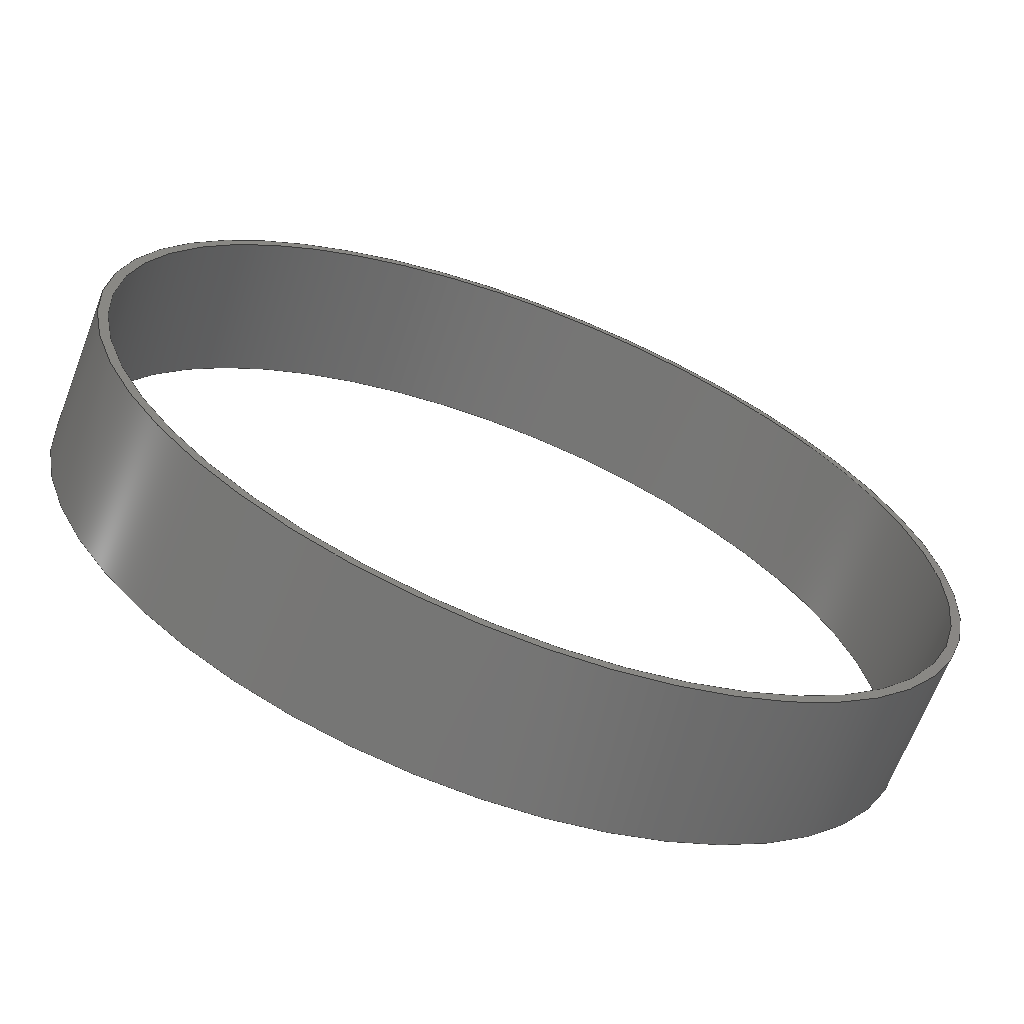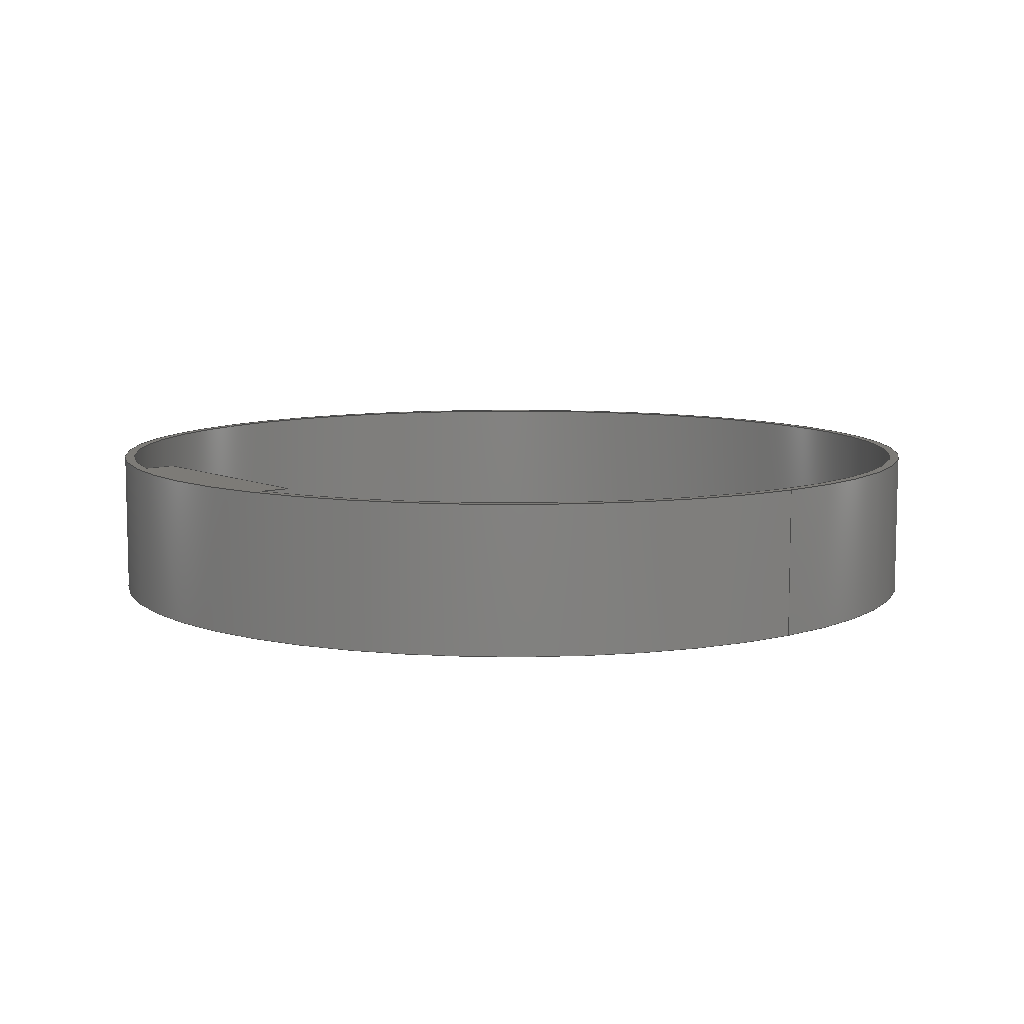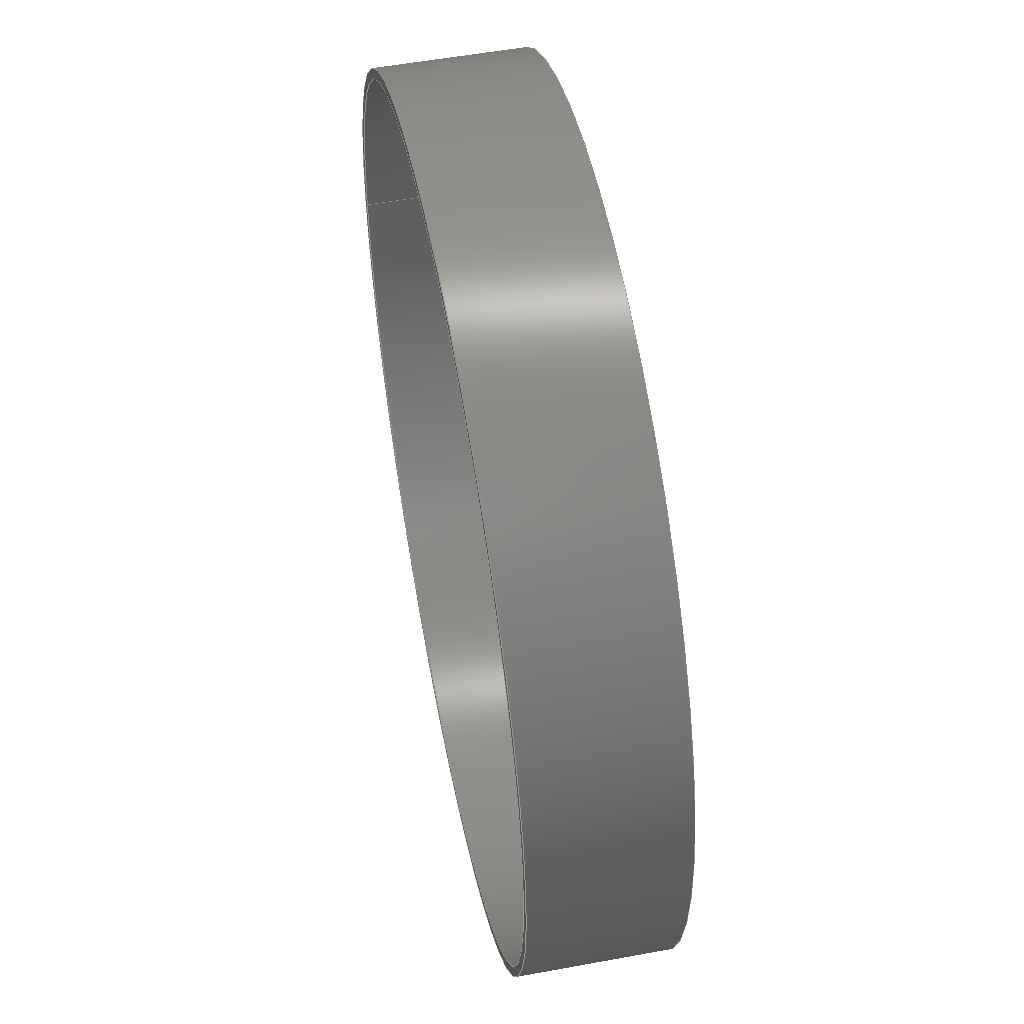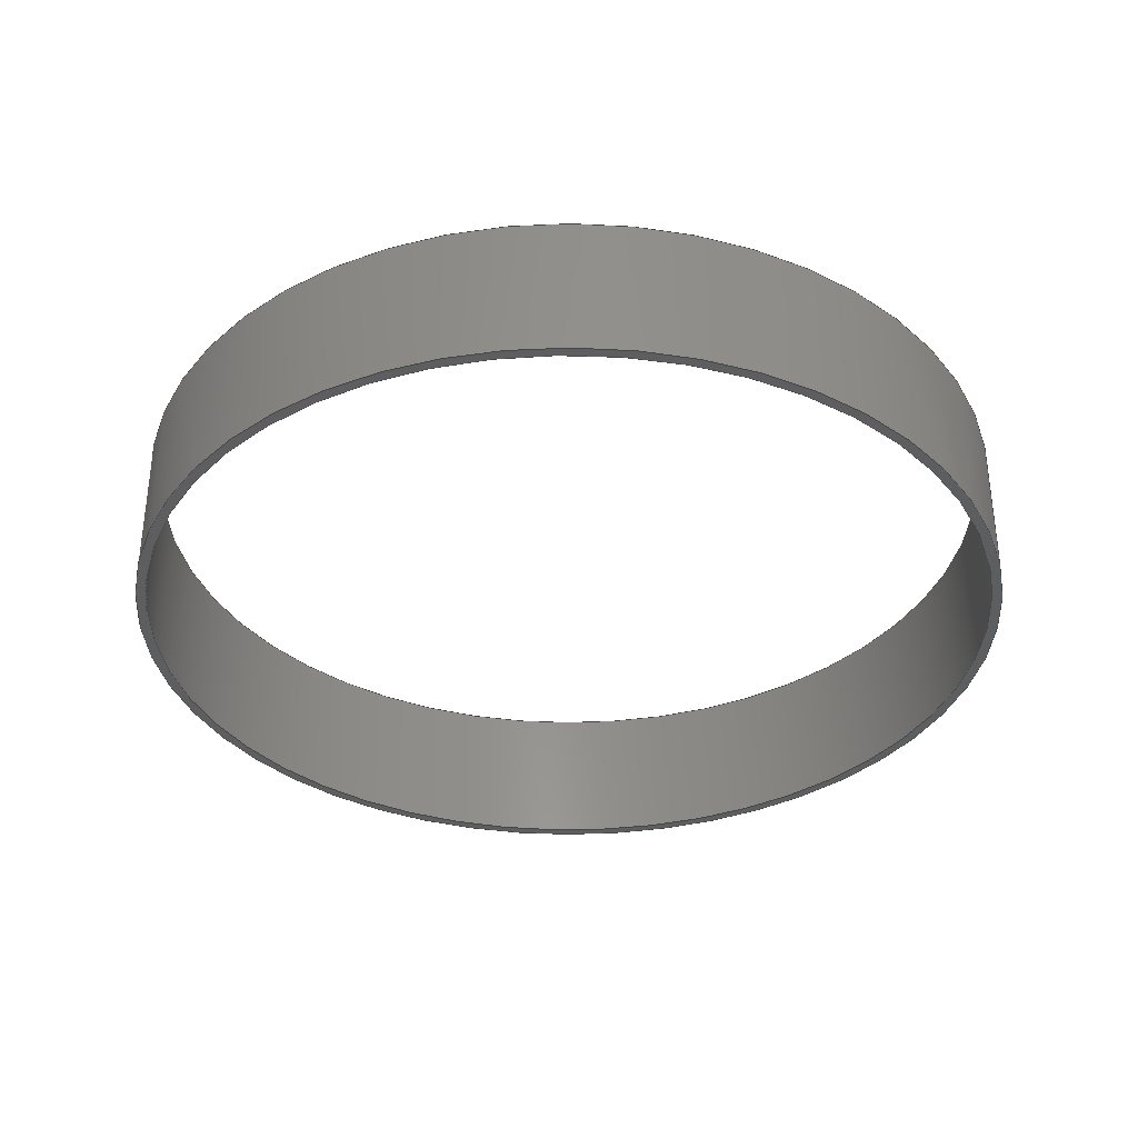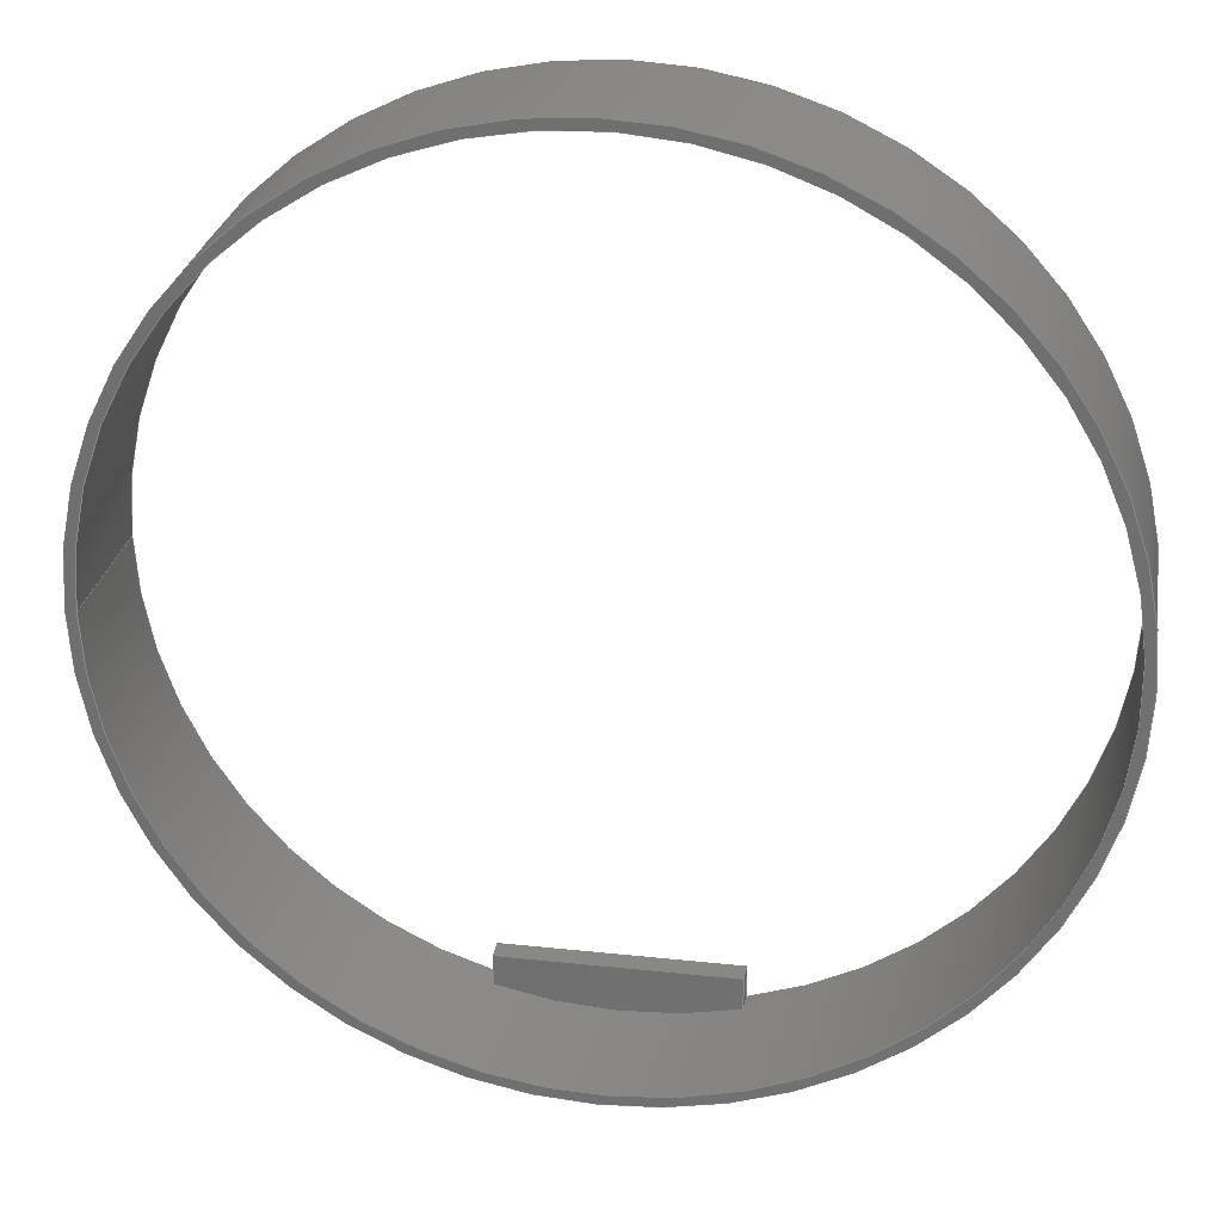
<metadata>
{"format":"step","ext":"step","renderer":"f3d","projection":"perspective","resolution":1024,"background":"white","views":[{"elev":-66.9,"azim":-21.0,"up":"+Z"},{"elev":8.6,"azim":-129.1,"up":"+Y"},{"elev":53.9,"azim":78.9,"up":"+Z"},{"elev":-35.1,"azim":-165.2,"up":"+Y"},{"elev":26.9,"azim":9.5,"up":"+Z"}]}
</metadata>
<code>
ISO-10303-21;
DATA;
#1=MECHANICAL_DESIGN_GEOMETRIC_PRESENTATION_REPRESENTATION('',(#4),#250);
#2=SHAPE_REPRESENTATION_RELATIONSHIP('SRR','None',#257,#3);
#3=ADVANCED_BREP_SHAPE_REPRESENTATION('',(#5),#249);
#4=STYLED_ITEM('',(#266),#5);
#5=MANIFOLD_SOLID_BREP('Body1',#138);
#6=FACE_BOUND('',#31,.T.);
#7=FACE_BOUND('',#33,.T.);
#8=CYLINDRICAL_SURFACE('',#157,2.223);
#9=CYLINDRICAL_SURFACE('',#161,2.273);
#10=CIRCLE('',#156,2.223);
#11=CIRCLE('',#158,2.223);
#12=CIRCLE('',#159,2.223);
#13=CIRCLE('',#160,2.223);
#14=CIRCLE('',#162,2.273);
#15=CIRCLE('',#163,2.273);
#16=FACE_OUTER_BOUND('',#24,.T.);
#17=FACE_OUTER_BOUND('',#25,.T.);
#18=FACE_OUTER_BOUND('',#26,.T.);
#19=FACE_OUTER_BOUND('',#27,.T.);
#20=FACE_OUTER_BOUND('',#28,.T.);
#21=FACE_OUTER_BOUND('',#29,.T.);
#22=FACE_OUTER_BOUND('',#30,.T.);
#23=FACE_OUTER_BOUND('',#32,.T.);
#24=EDGE_LOOP('',(#88,#89,#90,#91));
#25=EDGE_LOOP('',(#92,#93,#94,#95));
#26=EDGE_LOOP('',(#96,#97,#98,#99));
#27=EDGE_LOOP('',(#100,#101,#102,#103));
#28=EDGE_LOOP('',(#104,#105,#106,#107,#108,#109,#110,#111));
#29=EDGE_LOOP('',(#112,#113,#114,#115));
#30=EDGE_LOOP('',(#116));
#31=EDGE_LOOP('',(#117,#118,#119,#120,#121));
#32=EDGE_LOOP('',(#122));
#33=EDGE_LOOP('',(#123));
#34=LINE('',#212,#46);
#35=LINE('',#214,#47);
#36=LINE('',#216,#48);
#37=LINE('',#217,#49);
#38=LINE('',#220,#50);
#39=LINE('',#222,#51);
#40=LINE('',#223,#52);
#41=LINE('',#226,#53);
#42=LINE('',#228,#54);
#43=LINE('',#229,#55);
#44=LINE('',#236,#56);
#45=LINE('',#243,#57);
#46=VECTOR('',#170,1);
#47=VECTOR('',#171,1);
#48=VECTOR('',#172,1);
#49=VECTOR('',#173,1);
#50=VECTOR('',#176,1);
#51=VECTOR('',#177,1);
#52=VECTOR('',#178,1);
#53=VECTOR('',#181,1);
#54=VECTOR('',#182,1);
#55=VECTOR('',#183,1);
#56=VECTOR('',#192,2.223);
#57=VECTOR('',#201,2.273);
#58=VERTEX_POINT('',#210);
#59=VERTEX_POINT('',#211);
#60=VERTEX_POINT('',#213);
#61=VERTEX_POINT('',#215);
#62=VERTEX_POINT('',#219);
#63=VERTEX_POINT('',#221);
#64=VERTEX_POINT('',#225);
#65=VERTEX_POINT('',#227);
#66=VERTEX_POINT('',#233);
#67=VERTEX_POINT('',#235);
#68=VERTEX_POINT('',#240);
#69=VERTEX_POINT('',#242);
#70=EDGE_CURVE('',#58,#59,#34,.T.);
#71=EDGE_CURVE('',#60,#59,#35,.T.);
#72=EDGE_CURVE('',#61,#60,#36,.T.);
#73=EDGE_CURVE('',#58,#61,#37,.T.);
#74=EDGE_CURVE('',#62,#58,#38,.T.);
#75=EDGE_CURVE('',#63,#61,#39,.T.);
#76=EDGE_CURVE('',#62,#63,#40,.T.);
#77=EDGE_CURVE('',#64,#62,#41,.T.);
#78=EDGE_CURVE('',#65,#63,#42,.T.);
#79=EDGE_CURVE('',#64,#65,#43,.T.);
#80=EDGE_CURVE('',#65,#60,#10,.T.);
#81=EDGE_CURVE('',#66,#59,#11,.T.);
#82=EDGE_CURVE('',#66,#67,#44,.T.);
#83=EDGE_CURVE('',#67,#67,#12,.T.);
#84=EDGE_CURVE('',#64,#66,#13,.T.);
#85=EDGE_CURVE('',#68,#68,#14,.T.);
#86=EDGE_CURVE('',#68,#69,#45,.T.);
#87=EDGE_CURVE('',#69,#69,#15,.T.);
#88=ORIENTED_EDGE('',*,*,#70,.T.);
#89=ORIENTED_EDGE('',*,*,#71,.F.);
#90=ORIENTED_EDGE('',*,*,#72,.F.);
#91=ORIENTED_EDGE('',*,*,#73,.F.);
#92=ORIENTED_EDGE('',*,*,#74,.T.);
#93=ORIENTED_EDGE('',*,*,#73,.T.);
#94=ORIENTED_EDGE('',*,*,#75,.F.);
#95=ORIENTED_EDGE('',*,*,#76,.F.);
#96=ORIENTED_EDGE('',*,*,#77,.T.);
#97=ORIENTED_EDGE('',*,*,#76,.T.);
#98=ORIENTED_EDGE('',*,*,#78,.F.);
#99=ORIENTED_EDGE('',*,*,#79,.F.);
#100=ORIENTED_EDGE('',*,*,#80,.F.);
#101=ORIENTED_EDGE('',*,*,#78,.T.);
#102=ORIENTED_EDGE('',*,*,#75,.T.);
#103=ORIENTED_EDGE('',*,*,#72,.T.);
#104=ORIENTED_EDGE('',*,*,#71,.T.);
#105=ORIENTED_EDGE('',*,*,#81,.F.);
#106=ORIENTED_EDGE('',*,*,#82,.T.);
#107=ORIENTED_EDGE('',*,*,#83,.T.);
#108=ORIENTED_EDGE('',*,*,#82,.F.);
#109=ORIENTED_EDGE('',*,*,#84,.F.);
#110=ORIENTED_EDGE('',*,*,#79,.T.);
#111=ORIENTED_EDGE('',*,*,#80,.T.);
#112=ORIENTED_EDGE('',*,*,#85,.F.);
#113=ORIENTED_EDGE('',*,*,#86,.T.);
#114=ORIENTED_EDGE('',*,*,#87,.T.);
#115=ORIENTED_EDGE('',*,*,#86,.F.);
#116=ORIENTED_EDGE('',*,*,#85,.T.);
#117=ORIENTED_EDGE('',*,*,#84,.T.);
#118=ORIENTED_EDGE('',*,*,#81,.T.);
#119=ORIENTED_EDGE('',*,*,#70,.F.);
#120=ORIENTED_EDGE('',*,*,#74,.F.);
#121=ORIENTED_EDGE('',*,*,#77,.F.);
#122=ORIENTED_EDGE('',*,*,#87,.F.);
#123=ORIENTED_EDGE('',*,*,#83,.F.);
#124=PLANE('',#152);
#125=PLANE('',#153);
#126=PLANE('',#154);
#127=PLANE('',#155);
#128=PLANE('',#164);
#129=PLANE('',#165);
#130=ADVANCED_FACE('',(#16),#124,.T.);
#131=ADVANCED_FACE('',(#17),#125,.T.);
#132=ADVANCED_FACE('',(#18),#126,.T.);
#133=ADVANCED_FACE('',(#19),#127,.F.);
#134=ADVANCED_FACE('',(#20),#8,.F.);
#135=ADVANCED_FACE('',(#21),#9,.T.);
#136=ADVANCED_FACE('',(#22,#6),#128,.T.);
#137=ADVANCED_FACE('',(#23,#7),#129,.F.);
#138=CLOSED_SHELL('',(#130,#131,#132,#133,#134,#135,#136,#137));
#139=DERIVED_UNIT_ELEMENT(#141,1);
#140=DERIVED_UNIT_ELEMENT(#252,3);
#141=(
MASS_UNIT()
NAMED_UNIT(*)
SI_UNIT(.KILO.,.GRAM.)
);
#142=DERIVED_UNIT((#139,#140));
#143=MEASURE_REPRESENTATION_ITEM('density measure',
POSITIVE_RATIO_MEASURE(7850),#142);
#144=PROPERTY_DEFINITION_REPRESENTATION(#149,#146);
#145=PROPERTY_DEFINITION_REPRESENTATION(#150,#147);
#146=REPRESENTATION('material name',(#148),#249);
#147=REPRESENTATION('density',(#143),#249);
#148=DESCRIPTIVE_REPRESENTATION_ITEM('Steel','Steel');
#149=PROPERTY_DEFINITION('material property','material name',#259);
#150=PROPERTY_DEFINITION('material property','density of part',#259);
#151=AXIS2_PLACEMENT_3D('placement',#208,#166,#167);
#152=AXIS2_PLACEMENT_3D('',#209,#168,#169);
#153=AXIS2_PLACEMENT_3D('',#218,#174,#175);
#154=AXIS2_PLACEMENT_3D('',#224,#179,#180);
#155=AXIS2_PLACEMENT_3D('',#230,#184,#185);
#156=AXIS2_PLACEMENT_3D('',#231,#186,#187);
#157=AXIS2_PLACEMENT_3D('',#232,#188,#189);
#158=AXIS2_PLACEMENT_3D('',#234,#190,#191);
#159=AXIS2_PLACEMENT_3D('',#237,#193,#194);
#160=AXIS2_PLACEMENT_3D('',#238,#195,#196);
#161=AXIS2_PLACEMENT_3D('',#239,#197,#198);
#162=AXIS2_PLACEMENT_3D('',#241,#199,#200);
#163=AXIS2_PLACEMENT_3D('',#244,#202,#203);
#164=AXIS2_PLACEMENT_3D('',#245,#204,#205);
#165=AXIS2_PLACEMENT_3D('',#246,#206,#207);
#166=DIRECTION('axis',(0,0,1));
#167=DIRECTION('refdir',(1,0,0));
#168=DIRECTION('center_axis',(-1,0,0));
#169=DIRECTION('ref_axis',(0,0,-1));
#170=DIRECTION('',(0,0,-1));
#171=DIRECTION('',(0,1,0));
#172=DIRECTION('',(0,0,-1));
#173=DIRECTION('',(0,-1,0));
#174=DIRECTION('center_axis',(0,0,1));
#175=DIRECTION('ref_axis',(-1,0,0));
#176=DIRECTION('',(-1,0,0));
#177=DIRECTION('',(-1,0,0));
#178=DIRECTION('',(0,-1,0));
#179=DIRECTION('center_axis',(1,0,0));
#180=DIRECTION('ref_axis',(0,0,1));
#181=DIRECTION('',(0,0,1));
#182=DIRECTION('',(0,0,1));
#183=DIRECTION('',(0,-1,0));
#184=DIRECTION('center_axis',(0,1,0));
#185=DIRECTION('ref_axis',(-1,0,0));
#186=DIRECTION('center_axis',(0,1,0));
#187=DIRECTION('ref_axis',(1,0,0));
#188=DIRECTION('center_axis',(0,1,0));
#189=DIRECTION('ref_axis',(1,0,0));
#190=DIRECTION('center_axis',(0,-1,0));
#191=DIRECTION('ref_axis',(1,0,0));
#192=DIRECTION('',(0,-1,0));
#193=DIRECTION('center_axis',(0,-1,0));
#194=DIRECTION('ref_axis',(1,0,0));
#195=DIRECTION('center_axis',(0,-1,0));
#196=DIRECTION('ref_axis',(1,0,0));
#197=DIRECTION('center_axis',(0,1,0));
#198=DIRECTION('ref_axis',(1,0,0));
#199=DIRECTION('center_axis',(0,1,0));
#200=DIRECTION('ref_axis',(1,0,0));
#201=DIRECTION('',(0,-1,0));
#202=DIRECTION('center_axis',(0,1,0));
#203=DIRECTION('ref_axis',(1,0,0));
#204=DIRECTION('center_axis',(0,1,0));
#205=DIRECTION('ref_axis',(1,0,0));
#206=DIRECTION('center_axis',(0,1,0));
#207=DIRECTION('ref_axis',(1,0,0));
#208=CARTESIAN_POINT('',(0,0,0));
#209=CARTESIAN_POINT('Origin',(-0.6009,0.762,-1.981));
#210=CARTESIAN_POINT('',(-0.6009,0.762,-1.981));
#211=CARTESIAN_POINT('',(-0.6009,0.762,-2.14));
#212=CARTESIAN_POINT('',(-0.6009,0.762,-1.981));
#213=CARTESIAN_POINT('',(-0.6009,0.6604,-2.14));
#214=CARTESIAN_POINT('',(-0.6009,0,-2.14));
#215=CARTESIAN_POINT('',(-0.6009,0.6604,-1.981));
#216=CARTESIAN_POINT('',(-0.6009,0.6604,-1.981));
#217=CARTESIAN_POINT('',(-0.6009,0.762,-1.981));
#218=CARTESIAN_POINT('Origin',(0.5703,0.762,-1.981));
#219=CARTESIAN_POINT('',(0.5703,0.762,-1.981));
#220=CARTESIAN_POINT('',(0.5703,0.762,-1.981));
#221=CARTESIAN_POINT('',(0.5703,0.6604,-1.981));
#222=CARTESIAN_POINT('',(0.5703,0.6604,-1.981));
#223=CARTESIAN_POINT('',(0.5703,0.762,-1.981));
#224=CARTESIAN_POINT('Origin',(0.5703,0.762,-2.148));
#225=CARTESIAN_POINT('',(0.5703,0.762,-2.148));
#226=CARTESIAN_POINT('',(0.5703,0.762,-2.148));
#227=CARTESIAN_POINT('',(0.5703,0.6604,-2.148));
#228=CARTESIAN_POINT('',(0.5703,0.6604,-2.148));
#229=CARTESIAN_POINT('',(0.5703,0,-2.148));
#230=CARTESIAN_POINT('Origin',(-0.01529,0.6604,-2.102));
#231=CARTESIAN_POINT('Origin',(0,0.6604,0));
#232=CARTESIAN_POINT('Origin',(0,0,0));
#233=CARTESIAN_POINT('',(-2.223,0.762,2.722e-16));
#234=CARTESIAN_POINT('Origin',(0,0.762,0));
#235=CARTESIAN_POINT('',(-2.223,0,2.722e-16));
#236=CARTESIAN_POINT('',(-2.223,0,2.722e-16));
#237=CARTESIAN_POINT('Origin',(0,0,0));
#238=CARTESIAN_POINT('Origin',(0,0.762,0));
#239=CARTESIAN_POINT('Origin',(0,0,0));
#240=CARTESIAN_POINT('',(-2.273,0.762,2.784e-16));
#241=CARTESIAN_POINT('Origin',(0,0.762,0));
#242=CARTESIAN_POINT('',(-2.273,0,2.784e-16));
#243=CARTESIAN_POINT('',(-2.273,0,2.784e-16));
#244=CARTESIAN_POINT('Origin',(0,0,0));
#245=CARTESIAN_POINT('Origin',(0,0.762,0));
#246=CARTESIAN_POINT('Origin',(0,0,0));
#247=UNCERTAINTY_MEASURE_WITH_UNIT(LENGTH_MEASURE(0.001),#251,
'DISTANCE_ACCURACY_VALUE',
'Maximum model space distance between geometric entities at asserted c
onnectivities');
#248=UNCERTAINTY_MEASURE_WITH_UNIT(LENGTH_MEASURE(0.001),#251,
'DISTANCE_ACCURACY_VALUE',
'Maximum model space distance between geometric entities at asserted c
onnectivities');
#249=(
GEOMETRIC_REPRESENTATION_CONTEXT(3)
GLOBAL_UNCERTAINTY_ASSIGNED_CONTEXT((#247))
GLOBAL_UNIT_ASSIGNED_CONTEXT((#251,#253,#254))
REPRESENTATION_CONTEXT('','3D')
);
#250=(
GEOMETRIC_REPRESENTATION_CONTEXT(3)
GLOBAL_UNCERTAINTY_ASSIGNED_CONTEXT((#248))
GLOBAL_UNIT_ASSIGNED_CONTEXT((#251,#253,#254))
REPRESENTATION_CONTEXT('','3D')
);
#251=(
LENGTH_UNIT()
NAMED_UNIT(*)
SI_UNIT(.CENTI.,.METRE.)
);
#252=(
LENGTH_UNIT()
NAMED_UNIT(*)
SI_UNIT($,.METRE.)
);
#253=(
NAMED_UNIT(*)
PLANE_ANGLE_UNIT()
SI_UNIT($,.RADIAN.)
);
#254=(
NAMED_UNIT(*)
SI_UNIT($,.STERADIAN.)
SOLID_ANGLE_UNIT()
);
#255=SHAPE_DEFINITION_REPRESENTATION(#256,#257);
#256=PRODUCT_DEFINITION_SHAPE('',$,#259);
#257=SHAPE_REPRESENTATION('',(#151),#249);
#258=PRODUCT_DEFINITION_CONTEXT('part definition',#263,'design');
#259=PRODUCT_DEFINITION('Flat Washer','Flat Washer v1',#260,#258);
#260=PRODUCT_DEFINITION_FORMATION('',$,#265);
#261=PRODUCT_RELATED_PRODUCT_CATEGORY('Flat Washer v1','Flat Washer v1',
(#265));
#262=APPLICATION_PROTOCOL_DEFINITION('international standard',
'automotive_design',2009,#263);
#263=APPLICATION_CONTEXT(
'Core Data for Automotive Mechanical Design Process');
#264=PRODUCT_CONTEXT('part definition',#263,'mechanical');
#265=PRODUCT('Flat Washer','Flat Washer v1',$,(#264));
#266=PRESENTATION_STYLE_ASSIGNMENT((#267));
#267=SURFACE_STYLE_USAGE(.BOTH.,#268);
#268=SURFACE_SIDE_STYLE('',(#269));
#269=SURFACE_STYLE_FILL_AREA(#270);
#270=FILL_AREA_STYLE('Steel - Satin',(#271));
#271=FILL_AREA_STYLE_COLOUR('Steel - Satin',#272);
#272=COLOUR_RGB('Steel - Satin',0.6275,0.6275,0.6275);
ENDSEC;
END-ISO-10303-21;

</code>
